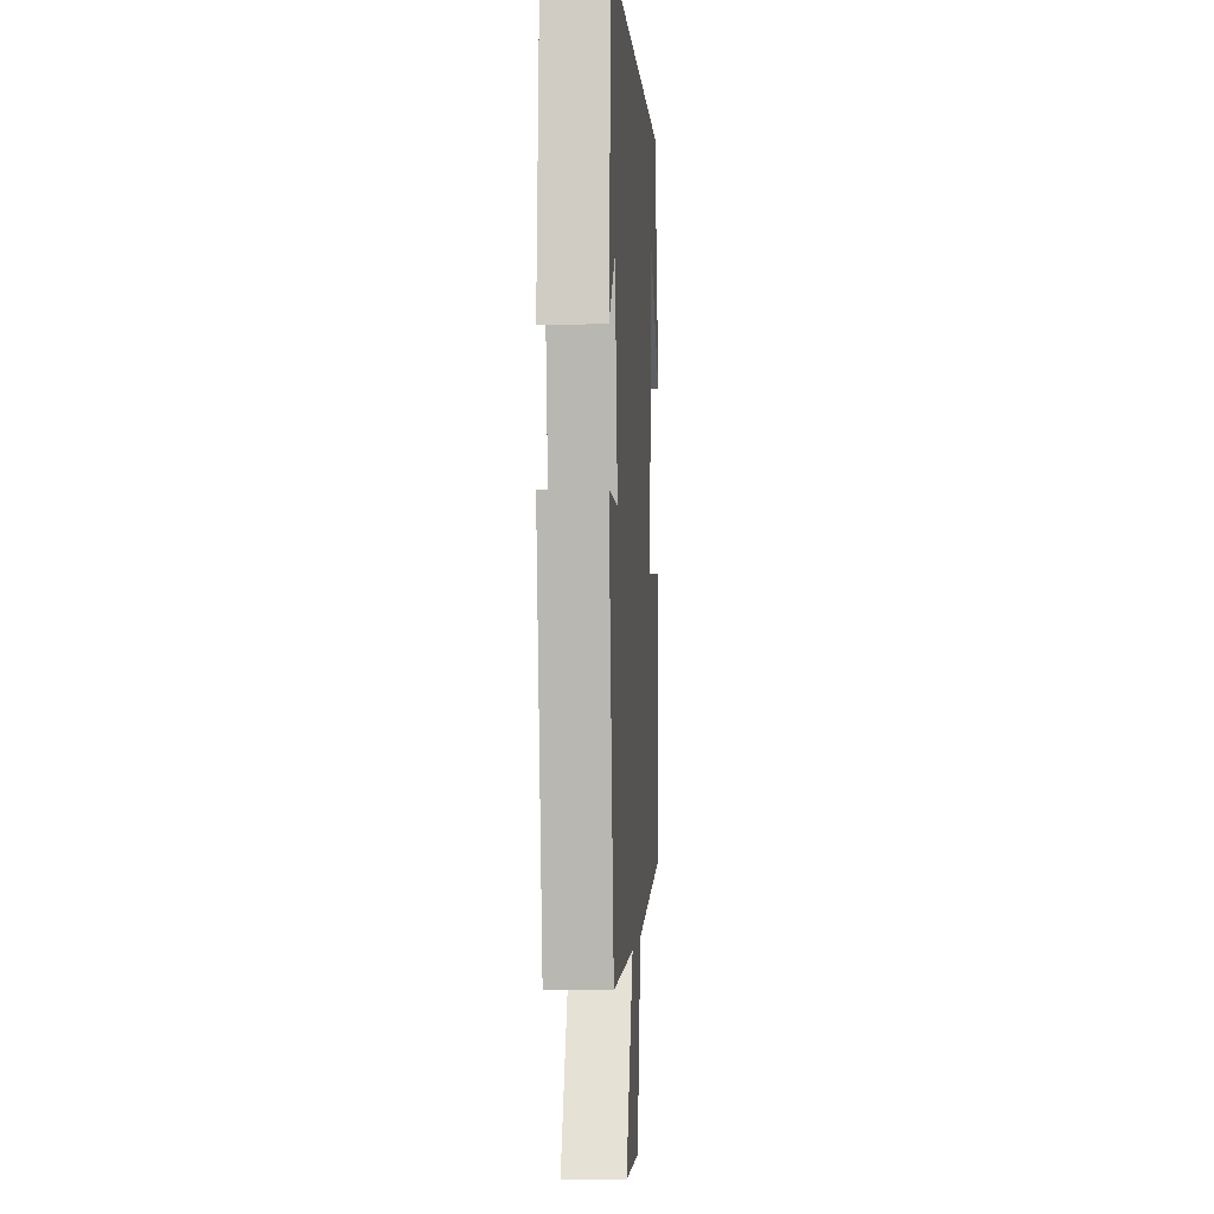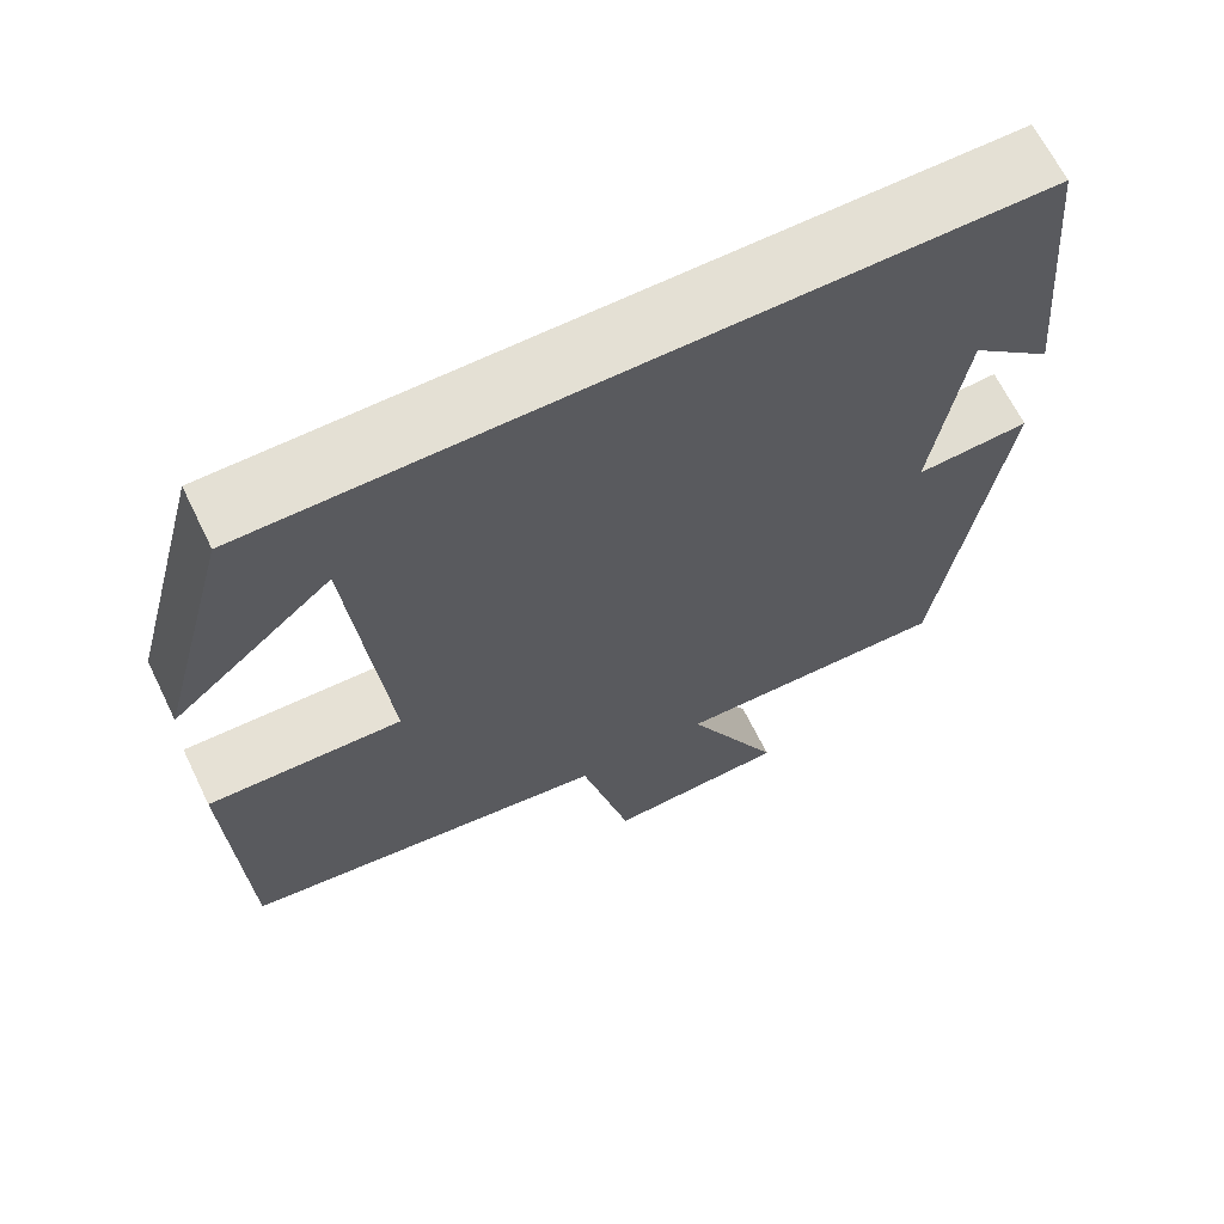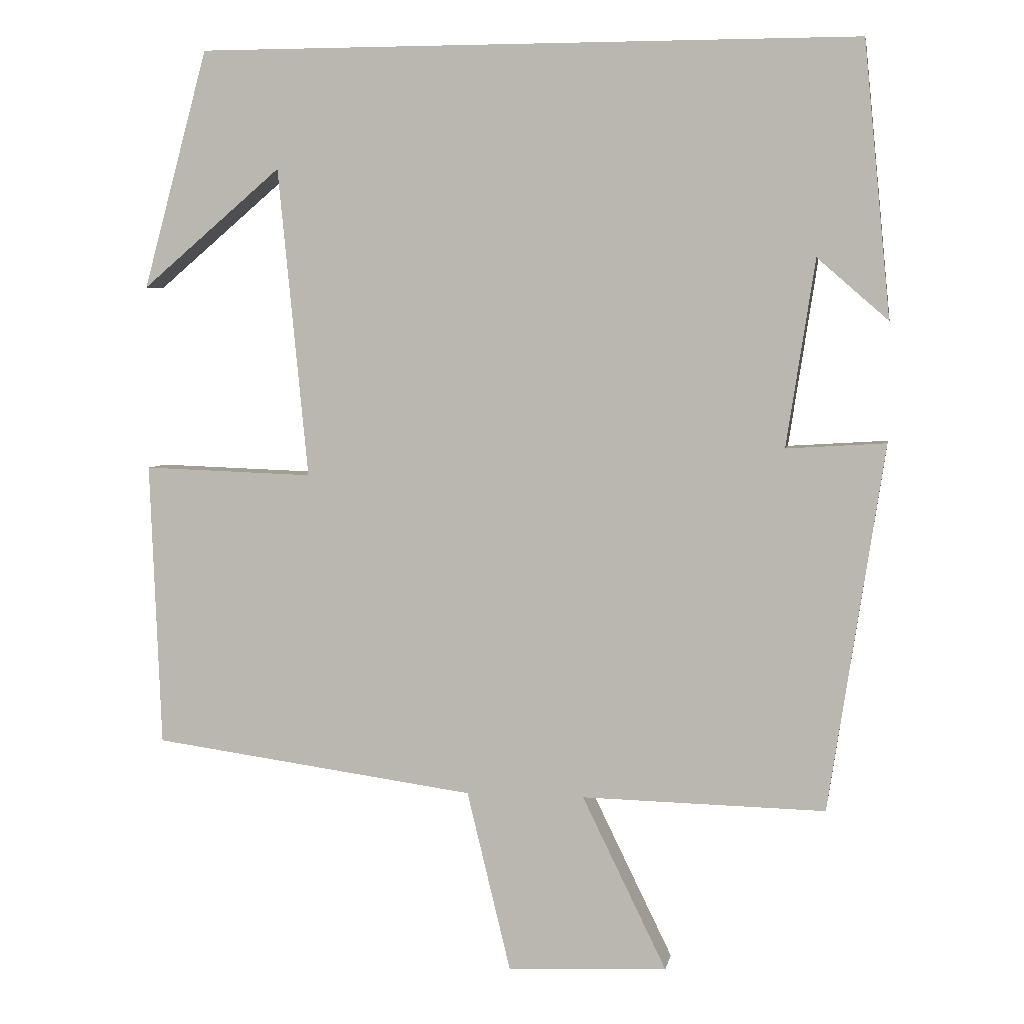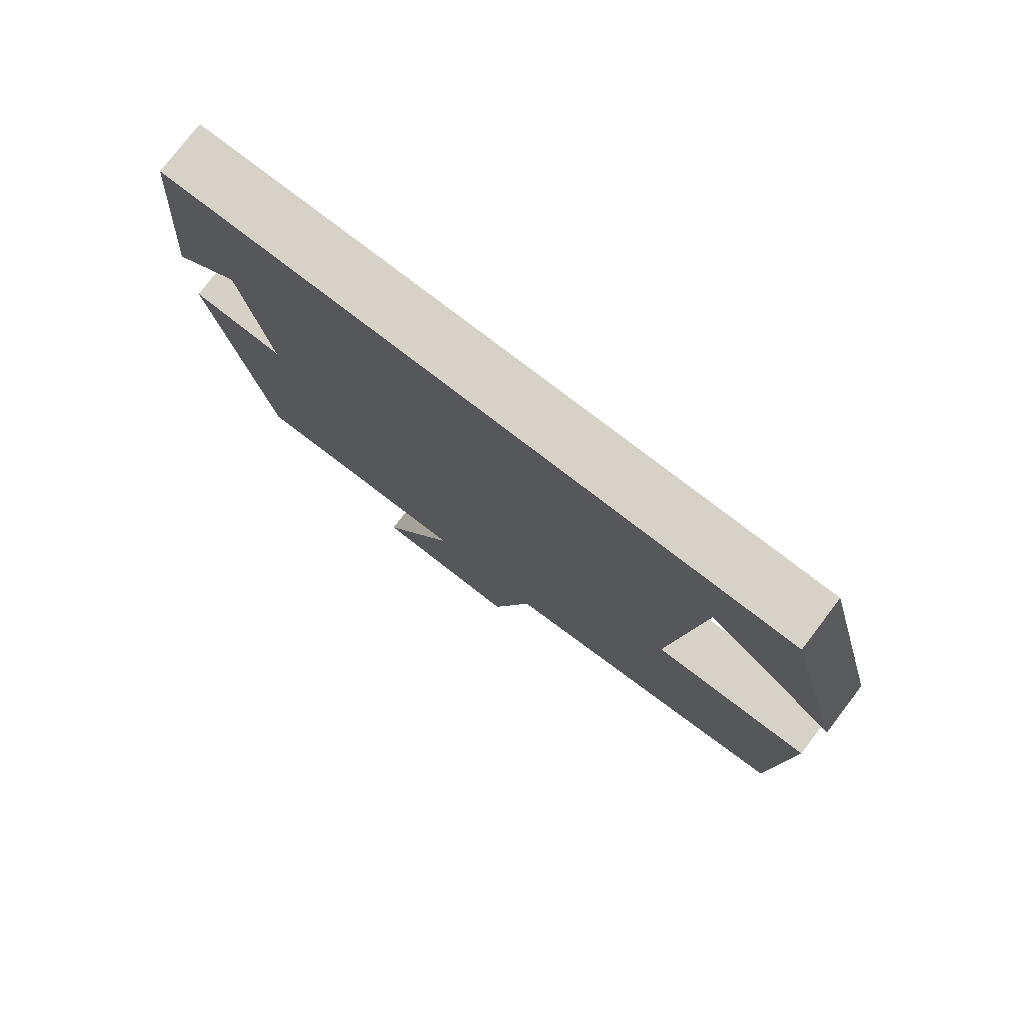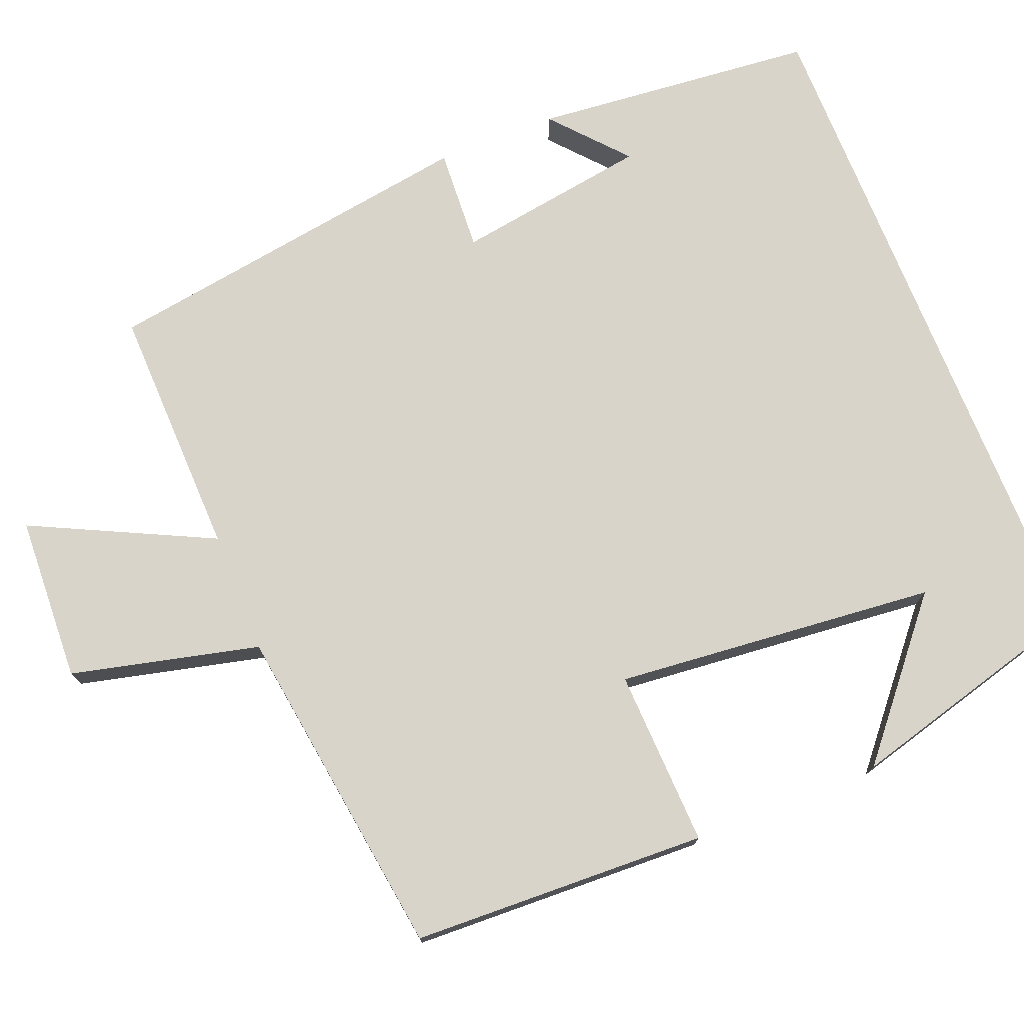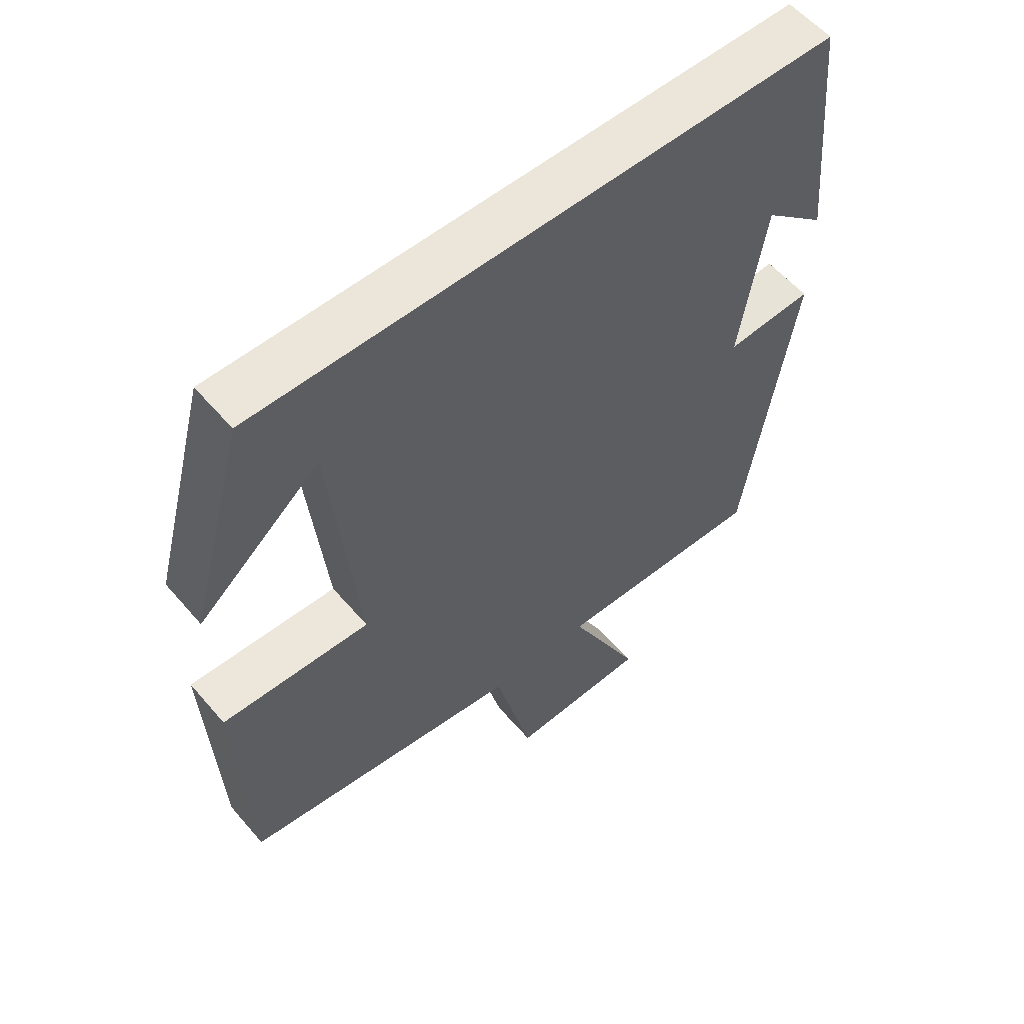
<metadata>
{"format":"obj","ext":"obj","renderer":"f3d","projection":"perspective","resolution":1024,"background":"white","views":[{"elev":-1.6,"azim":93.8,"up":"+Z"},{"elev":66.1,"azim":-26.1,"up":"+Z"},{"elev":4.6,"azim":9.9,"up":"+Z"},{"elev":78.1,"azim":-142.5,"up":"+Z"},{"elev":74.8,"azim":-111.9,"up":"+Y"},{"elev":57.3,"azim":-40.1,"up":"+Z"}]}
</metadata>
<code>
v 0.426 0.07 -0.507
v 0.103 0.07 -0.5
v 0.215 0.07 -0.73
v 0.003 0.07 -0.74
v -0.055 0.07 -0.5
v -0.485 0.07 -0.441
v -0.5 0.07 -0.063
v -0.274 0.07 -0.071
v -0.314 0.07 0.341
v -0.5 0.07 0.183
v -0.414 0.07 0.5
v 0.465 0.07 0.5
v 0.5 0.07 0.137
v 0.406 0.07 0.219
v 0.368 0.07 -0.029
v 0.5 0.07 -0.021
v 0.426 0 -0.507
v 0.103 0 -0.5
v 0.215 0 -0.73
v 0.003 0 -0.74
v -0.055 0 -0.5
v -0.485 0 -0.441
v -0.5 0 -0.063
v -0.274 0 -0.071
v -0.314 0 0.341
v -0.5 0 0.183
v -0.414 0 0.5
v 0.465 0 0.5
v 0.5 0 0.137
v 0.406 0 0.219
v 0.368 0 -0.029
v 0.5 0 -0.021
f 15 16 1 2
f 14 15 2
f 12 13 14
f 12 14 2
f 9 10 11
f 9 11 12
f 8 9 12 2
f 7 8 2
f 6 7 2
f 5 6 2
f 2 3 4 5
f 18 17 32 31
f 18 31 30
f 30 29 28
f 18 30 28
f 27 26 25
f 28 27 25
f 18 28 25 24
f 18 24 23
f 18 23 22
f 18 22 21
f 21 20 19 18
f 1 17 18 2
f 2 18 19 3
f 3 19 20 4
f 4 20 21 5
f 5 21 22 6
f 6 22 23 7
f 7 23 24 8
f 8 24 25 9
f 9 25 26 10
f 10 26 27 11
f 11 27 28 12
f 12 28 29 13
f 13 29 30 14
f 14 30 31 15
f 15 31 32 16
f 16 32 17 1

</code>
